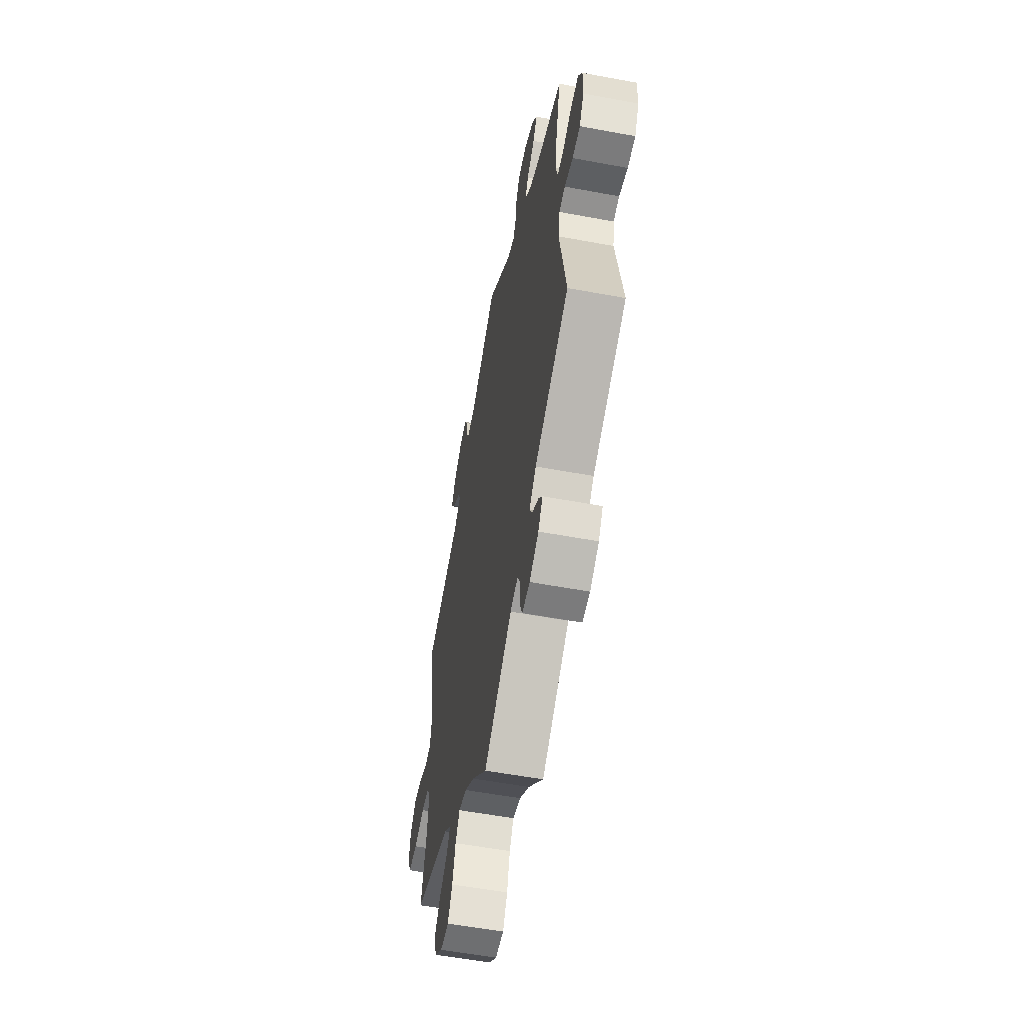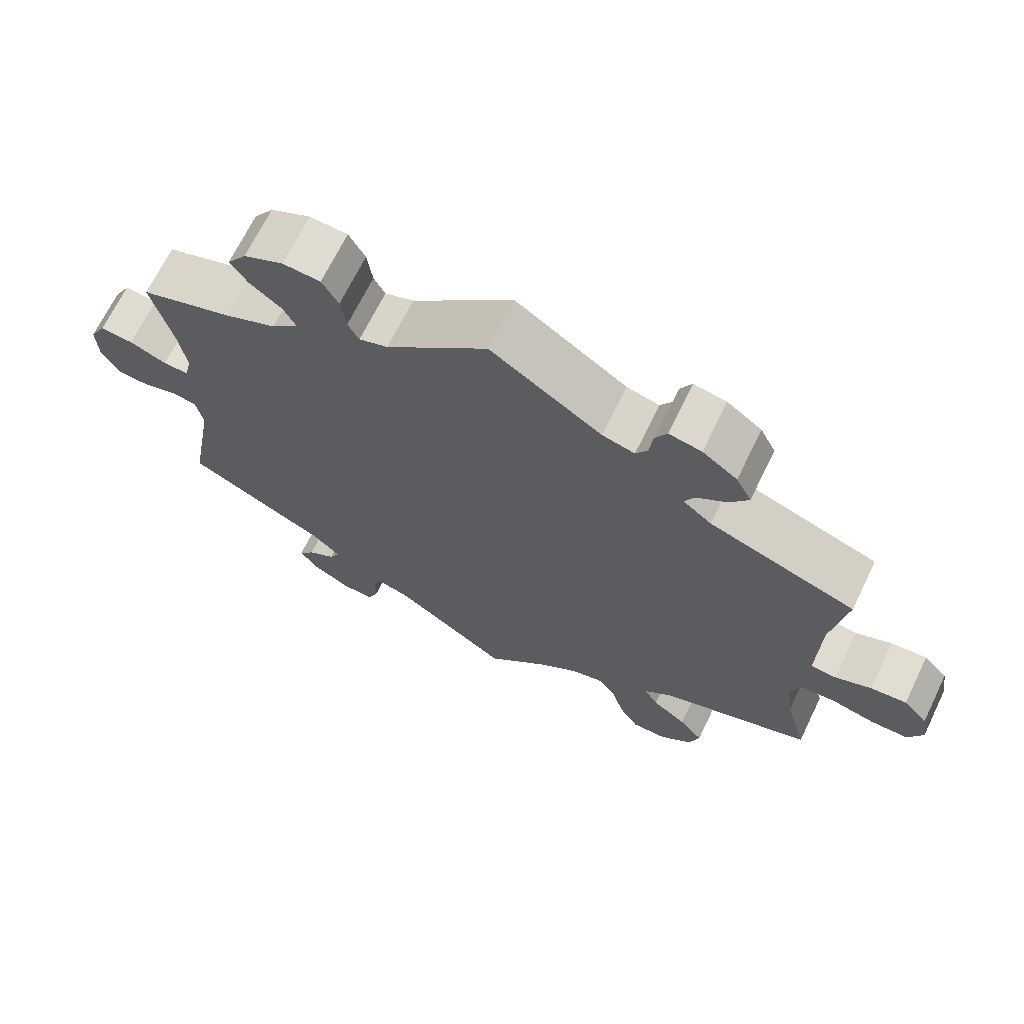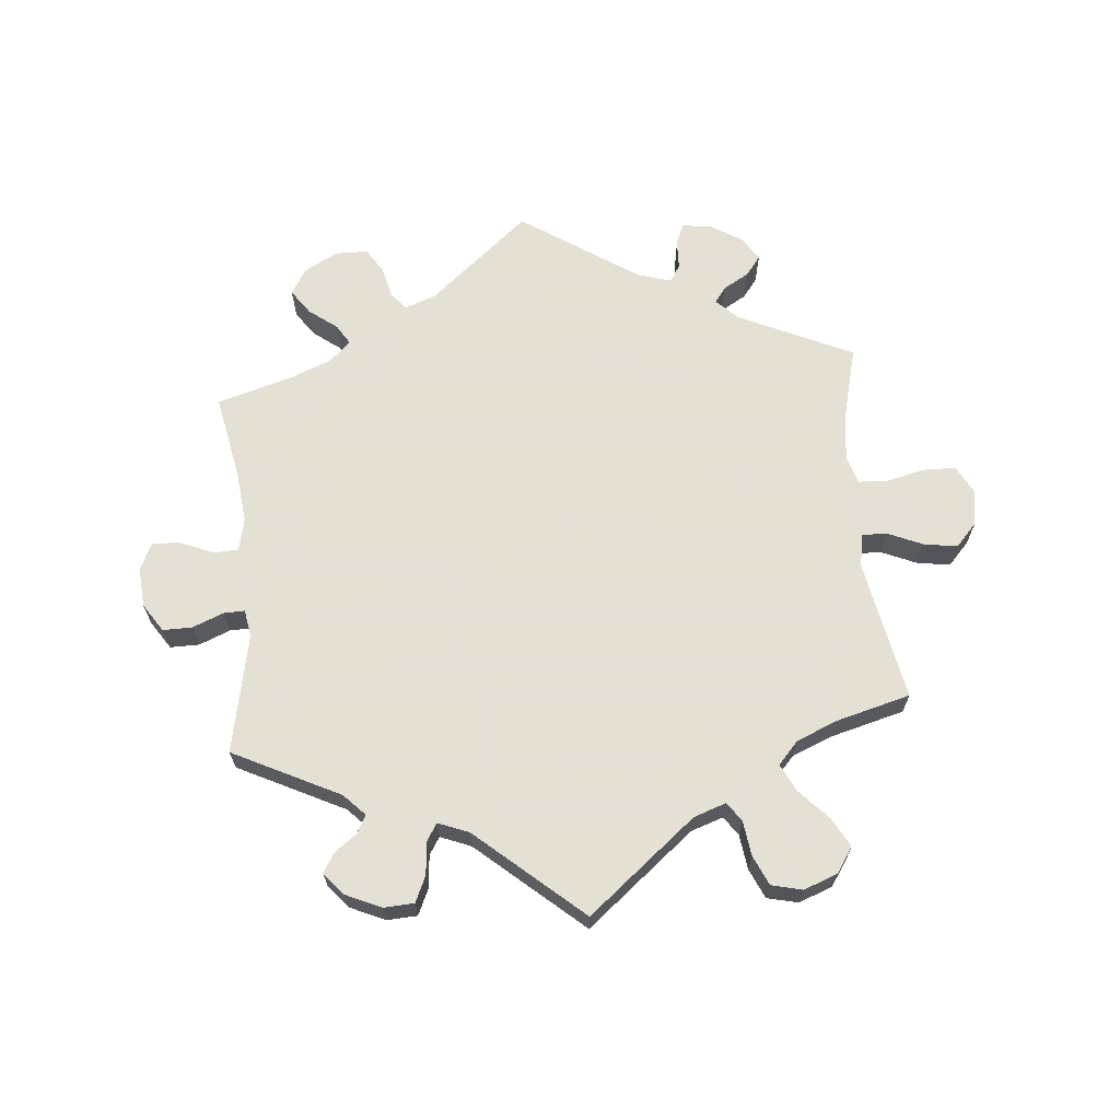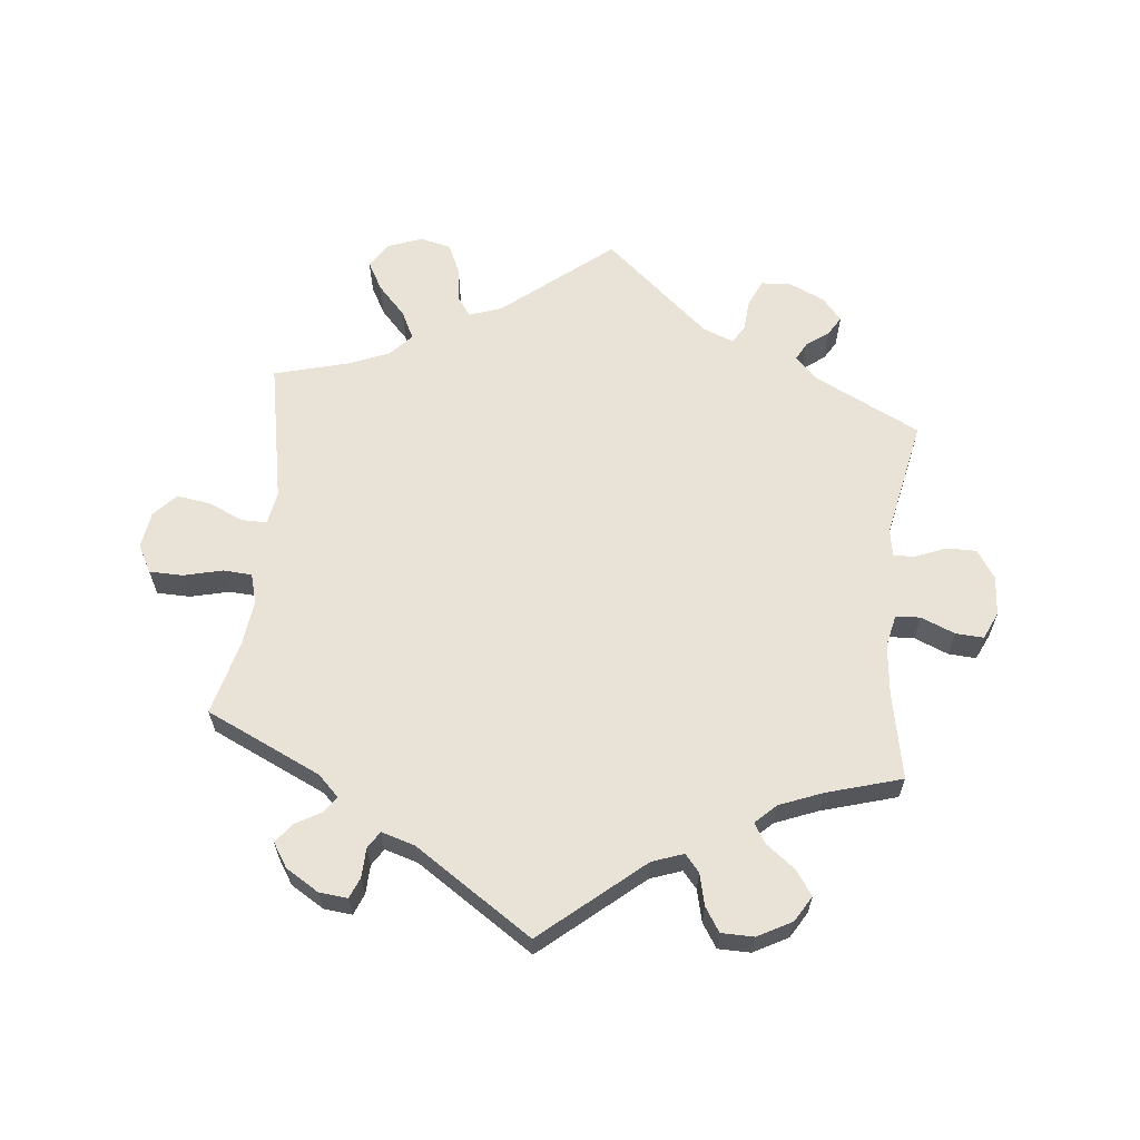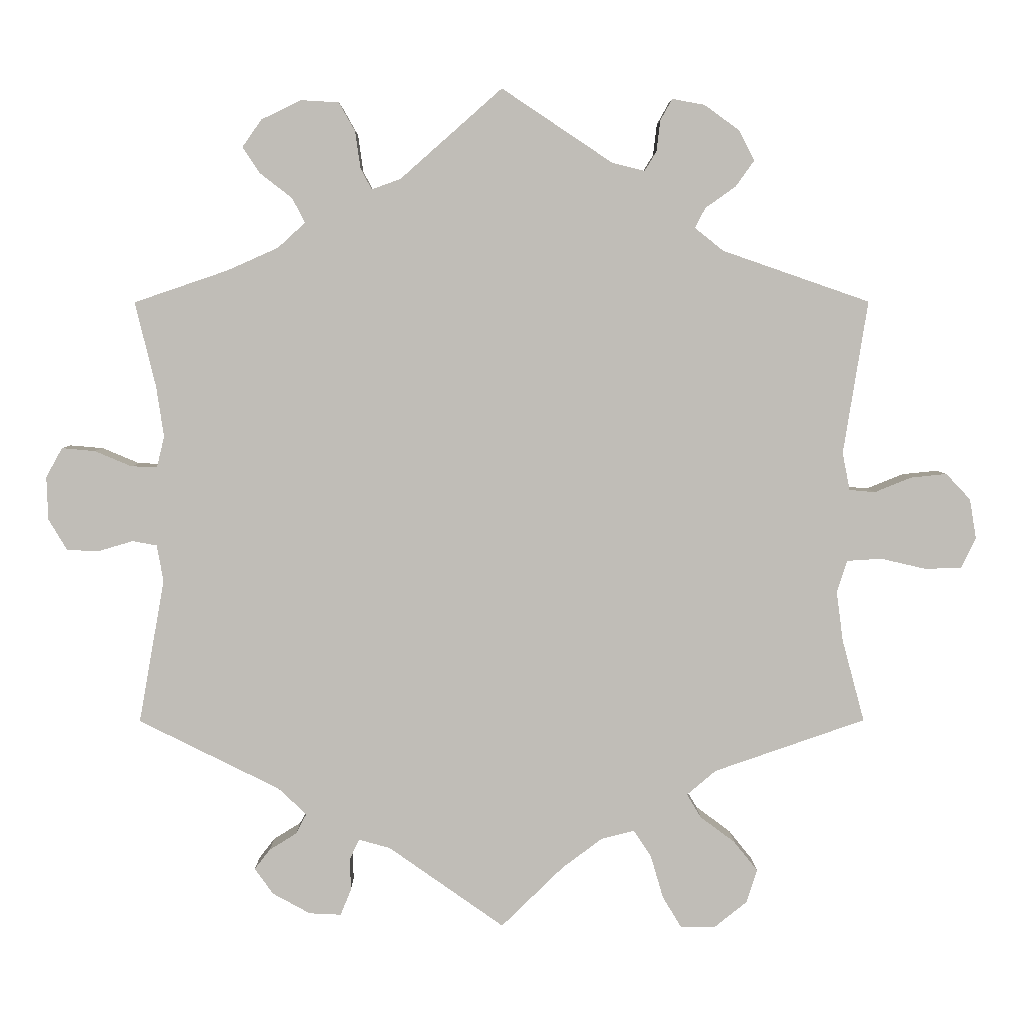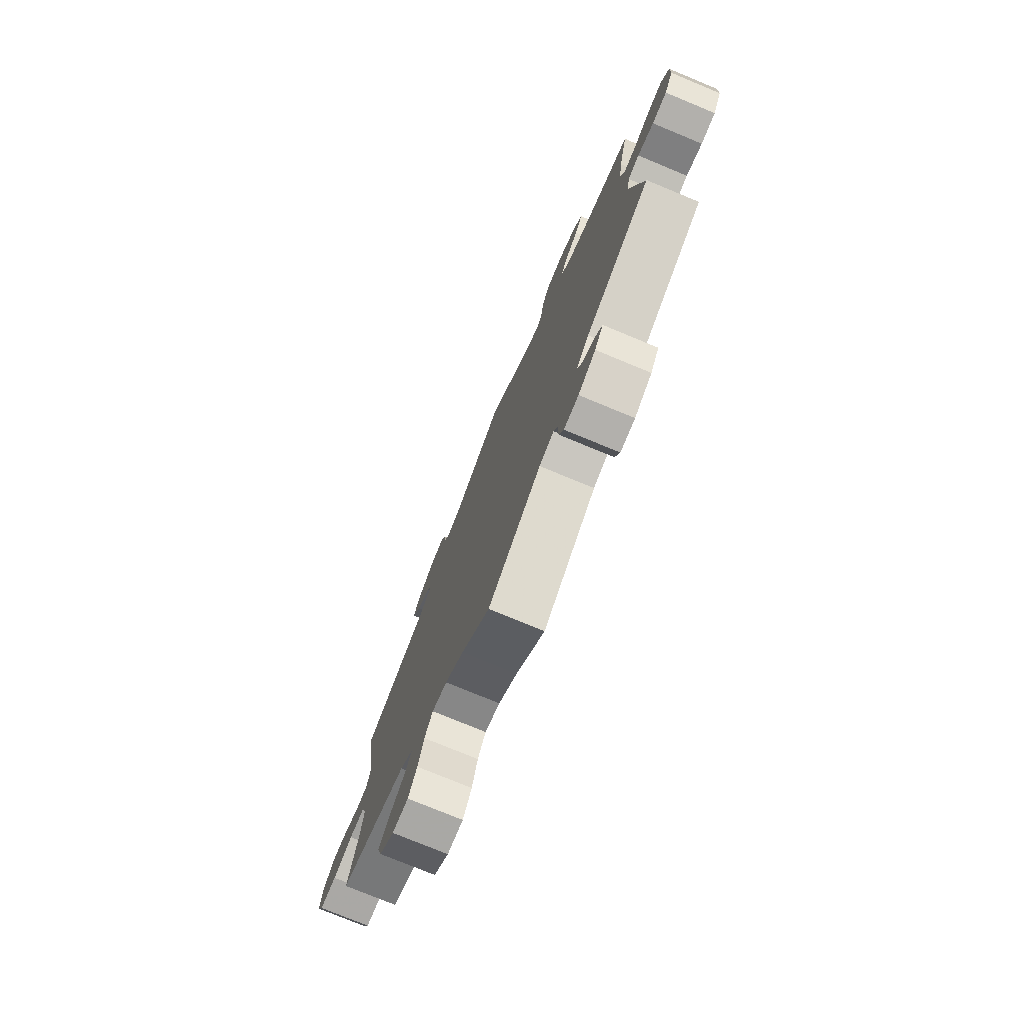
<metadata>
{"format":"obj","ext":"obj","renderer":"f3d","projection":"perspective","resolution":1024,"background":"white","views":[{"elev":-55.8,"azim":-101.1,"up":"+Z"},{"elev":68.4,"azim":26.0,"up":"+Z"},{"elev":66.2,"azim":54.9,"up":"+Y"},{"elev":62.5,"azim":-114.1,"up":"+Y"},{"elev":4.7,"azim":-0.4,"up":"+Z"},{"elev":-76.2,"azim":-112.5,"up":"+Z"}]}
</metadata>
<code>
v -0.466 0.07 -0.094
v -0.475 0.07 -0.045
v -0.508 0.07 -0.039
v -0.555 0.07 -0.053
v -0.598 0.07 -0.051
v -0.623 0.07 -0.009
v -0.625 0.07 0.049
v -0.603 0.07 0.089
v -0.558 0.07 0.085
v -0.508 0.07 0.064
v -0.473 0.07 0.063
v -0.463 0.07 0.105
v -0.473 0.07 0.173
v -0.501 0.07 0.288
v -0.375 0.07 0.331
v -0.305 0.07 0.362
v -0.268 0.07 0.396
v -0.285 0.07 0.429
v -0.329 0.07 0.463
v -0.352 0.07 0.498
v -0.326 0.07 0.535
v -0.272 0.07 0.561
v -0.221 0.07 0.558
v -0.199 0.07 0.519
v -0.192 0.07 0.469
v -0.177 0.07 0.441
v -0.138 0.07 0.455
v 0 0.07 0.577
v 0.15 0.07 0.477
v 0.194 0.07 0.466
v 0.21 0.07 0.492
v 0.215 0.07 0.534
v 0.231 0.07 0.563
v 0.275 0.07 0.555
v 0.322 0.07 0.521
v 0.343 0.07 0.48
v 0.318 0.07 0.445
v 0.277 0.07 0.416
v 0.263 0.07 0.389
v 0.302 0.07 0.358
v 0.501 0.07 0.289
v 0.468 0.07 0.082
v 0.478 0.07 0.031
v 0.513 0.07 0.028
v 0.562 0.07 0.048
v 0.611 0.07 0.053
v 0.644 0.07 0.018
v 0.653 0.07 -0.036
v 0.633 0.07 -0.077
v 0.583 0.07 -0.078
v 0.523 0.07 -0.064
v 0.476 0.07 -0.067
v 0.462 0.07 -0.111
v 0.471 0.07 -0.178
v 0.501 0.07 -0.289
v 0.296 0.07 -0.36
v 0.257 0.07 -0.393
v 0.276 0.07 -0.425
v 0.323 0.07 -0.46
v 0.355 0.07 -0.5
v 0.341 0.07 -0.545
v 0.297 0.07 -0.58
v 0.25 0.07 -0.581
v 0.224 0.07 -0.538
v 0.207 0.07 -0.48
v 0.183 0.07 -0.444
v 0.139 0.07 -0.455
v 0.084 0.07 -0.496
v 0 0.07 -0.578
v -0.156 0.07 -0.468
v -0.199 0.07 -0.456
v -0.211 0.07 -0.482
v -0.211 0.07 -0.528
v -0.225 0.07 -0.562
v -0.268 0.07 -0.56
v -0.319 0.07 -0.532
v -0.344 0.07 -0.497
v -0.323 0.07 -0.47
v -0.286 0.07 -0.447
v -0.272 0.07 -0.42
v -0.31 0.07 -0.384
v -0.501 0.07 -0.289
v -0.466 0 -0.094
v -0.475 0 -0.045
v -0.508 0 -0.039
v -0.555 0 -0.053
v -0.598 0 -0.051
v -0.623 0 -0.009
v -0.625 0 0.049
v -0.603 0 0.089
v -0.558 0 0.085
v -0.508 0 0.064
v -0.473 0 0.063
v -0.463 0 0.105
v -0.473 0 0.173
v -0.501 0 0.288
v -0.375 0 0.331
v -0.305 0 0.362
v -0.268 0 0.396
v -0.285 0 0.429
v -0.329 0 0.463
v -0.352 0 0.498
v -0.326 0 0.535
v -0.272 0 0.561
v -0.221 0 0.558
v -0.199 0 0.519
v -0.192 0 0.469
v -0.177 0 0.441
v -0.138 0 0.455
v 0 0 0.577
v 0.15 0 0.477
v 0.194 0 0.466
v 0.21 0 0.492
v 0.215 0 0.534
v 0.231 0 0.563
v 0.275 0 0.555
v 0.322 0 0.521
v 0.343 0 0.48
v 0.318 0 0.445
v 0.277 0 0.416
v 0.263 0 0.389
v 0.302 0 0.358
v 0.501 0 0.289
v 0.468 0 0.082
v 0.478 0 0.031
v 0.513 0 0.028
v 0.562 0 0.048
v 0.611 0 0.053
v 0.644 0 0.018
v 0.653 0 -0.036
v 0.633 0 -0.077
v 0.583 0 -0.078
v 0.523 0 -0.064
v 0.476 0 -0.067
v 0.462 0 -0.111
v 0.471 0 -0.178
v 0.501 0 -0.289
v 0.296 0 -0.36
v 0.257 0 -0.393
v 0.276 0 -0.425
v 0.323 0 -0.46
v 0.355 0 -0.5
v 0.341 0 -0.545
v 0.297 0 -0.58
v 0.25 0 -0.581
v 0.224 0 -0.538
v 0.207 0 -0.48
v 0.183 0 -0.444
v 0.139 0 -0.455
v 0.084 0 -0.496
v 0 0 -0.578
v -0.156 0 -0.468
v -0.199 0 -0.456
v -0.211 0 -0.482
v -0.211 0 -0.528
v -0.225 0 -0.562
v -0.268 0 -0.56
v -0.319 0 -0.532
v -0.344 0 -0.497
v -0.323 0 -0.47
v -0.286 0 -0.447
v -0.272 0 -0.42
v -0.31 0 -0.384
v -0.501 0 -0.289
f 81 82 1
f 80 81 1 2
f 76 77 78 79
f 76 79 80
f 75 76 80
f 72 73 74 75
f 71 72 75 80
f 70 71 80 2
f 68 69 70 2
f 62 63 64 65
f 62 65 66
f 61 62 66
f 58 59 60 61
f 57 58 61 66
f 56 57 66 67
f 54 55 56
f 53 54 56 67
f 48 49 50 51
f 48 51 52
f 47 48 52
f 44 45 46 47
f 44 47 52
f 43 44 52
f 42 43 52 53
f 40 41 42
f 39 40 42 53
f 35 36 37 38
f 35 38 39
f 34 35 39
f 31 32 33 34
f 30 31 34 39
f 29 30 39 53
f 27 28 29 53
f 22 23 24 25
f 22 25 26
f 21 22 26
f 18 19 20 21
f 17 18 21 26
f 16 17 26 27
f 13 14 15
f 12 13 15 16
f 11 12 16 27
f 7 8 9 10
f 7 10 11
f 6 7 11
f 3 4 5 6
f 2 3 6 11
f 27 53 67 68
f 2 11 27 68
f 83 164 163
f 84 83 163 162
f 161 160 159 158
f 162 161 158
f 162 158 157
f 157 156 155 154
f 162 157 154 153
f 84 162 153 152
f 84 152 151 150
f 147 146 145 144
f 148 147 144
f 148 144 143
f 143 142 141 140
f 148 143 140 139
f 149 148 139 138
f 138 137 136
f 149 138 136 135
f 133 132 131 130
f 134 133 130
f 134 130 129
f 129 128 127 126
f 134 129 126
f 134 126 125
f 135 134 125 124
f 124 123 122
f 135 124 122 121
f 120 119 118 117
f 121 120 117
f 121 117 116
f 116 115 114 113
f 121 116 113 112
f 135 121 112 111
f 135 111 110 109
f 107 106 105 104
f 108 107 104
f 108 104 103
f 103 102 101 100
f 108 103 100 99
f 109 108 99 98
f 97 96 95
f 98 97 95 94
f 109 98 94 93
f 92 91 90 89
f 93 92 89
f 93 89 88
f 88 87 86 85
f 93 88 85 84
f 150 149 135 109
f 150 109 93 84
f 1 83 84 2
f 2 84 85 3
f 3 85 86 4
f 4 86 87 5
f 5 87 88 6
f 6 88 89 7
f 7 89 90 8
f 8 90 91 9
f 9 91 92 10
f 10 92 93 11
f 11 93 94 12
f 12 94 95 13
f 13 95 96 14
f 14 96 97 15
f 15 97 98 16
f 16 98 99 17
f 17 99 100 18
f 18 100 101 19
f 19 101 102 20
f 20 102 103 21
f 21 103 104 22
f 22 104 105 23
f 23 105 106 24
f 24 106 107 25
f 25 107 108 26
f 26 108 109 27
f 27 109 110 28
f 28 110 111 29
f 29 111 112 30
f 30 112 113 31
f 31 113 114 32
f 32 114 115 33
f 33 115 116 34
f 34 116 117 35
f 35 117 118 36
f 36 118 119 37
f 37 119 120 38
f 38 120 121 39
f 39 121 122 40
f 40 122 123 41
f 41 123 124 42
f 42 124 125 43
f 43 125 126 44
f 44 126 127 45
f 45 127 128 46
f 46 128 129 47
f 47 129 130 48
f 48 130 131 49
f 49 131 132 50
f 50 132 133 51
f 51 133 134 52
f 52 134 135 53
f 53 135 136 54
f 54 136 137 55
f 55 137 138 56
f 56 138 139 57
f 57 139 140 58
f 58 140 141 59
f 59 141 142 60
f 60 142 143 61
f 61 143 144 62
f 62 144 145 63
f 63 145 146 64
f 64 146 147 65
f 65 147 148 66
f 66 148 149 67
f 67 149 150 68
f 68 150 151 69
f 69 151 152 70
f 70 152 153 71
f 71 153 154 72
f 72 154 155 73
f 73 155 156 74
f 74 156 157 75
f 75 157 158 76
f 76 158 159 77
f 77 159 160 78
f 78 160 161 79
f 79 161 162 80
f 80 162 163 81
f 81 163 164 82
f 82 164 83 1

</code>
